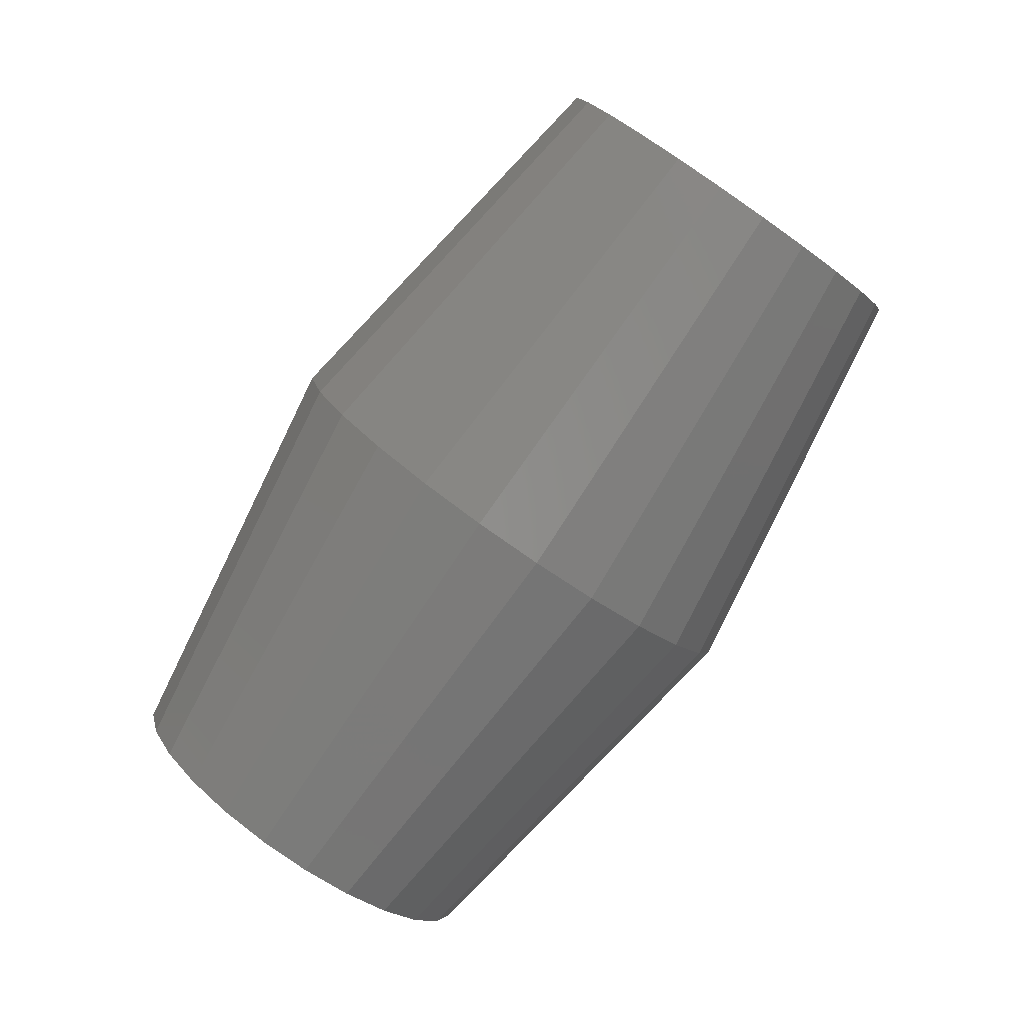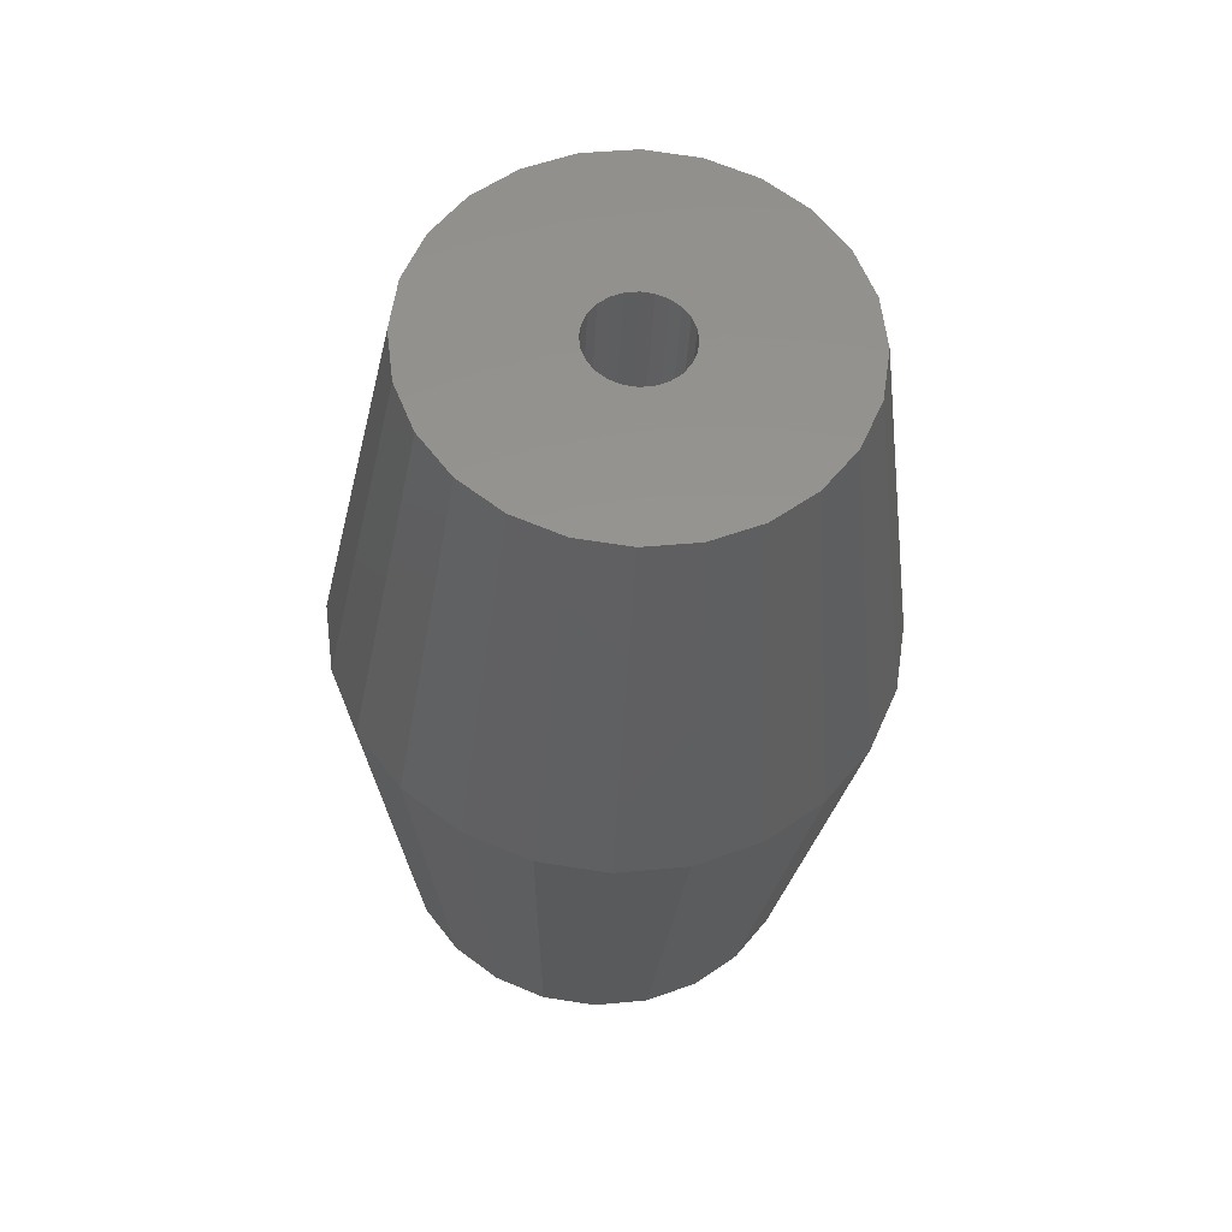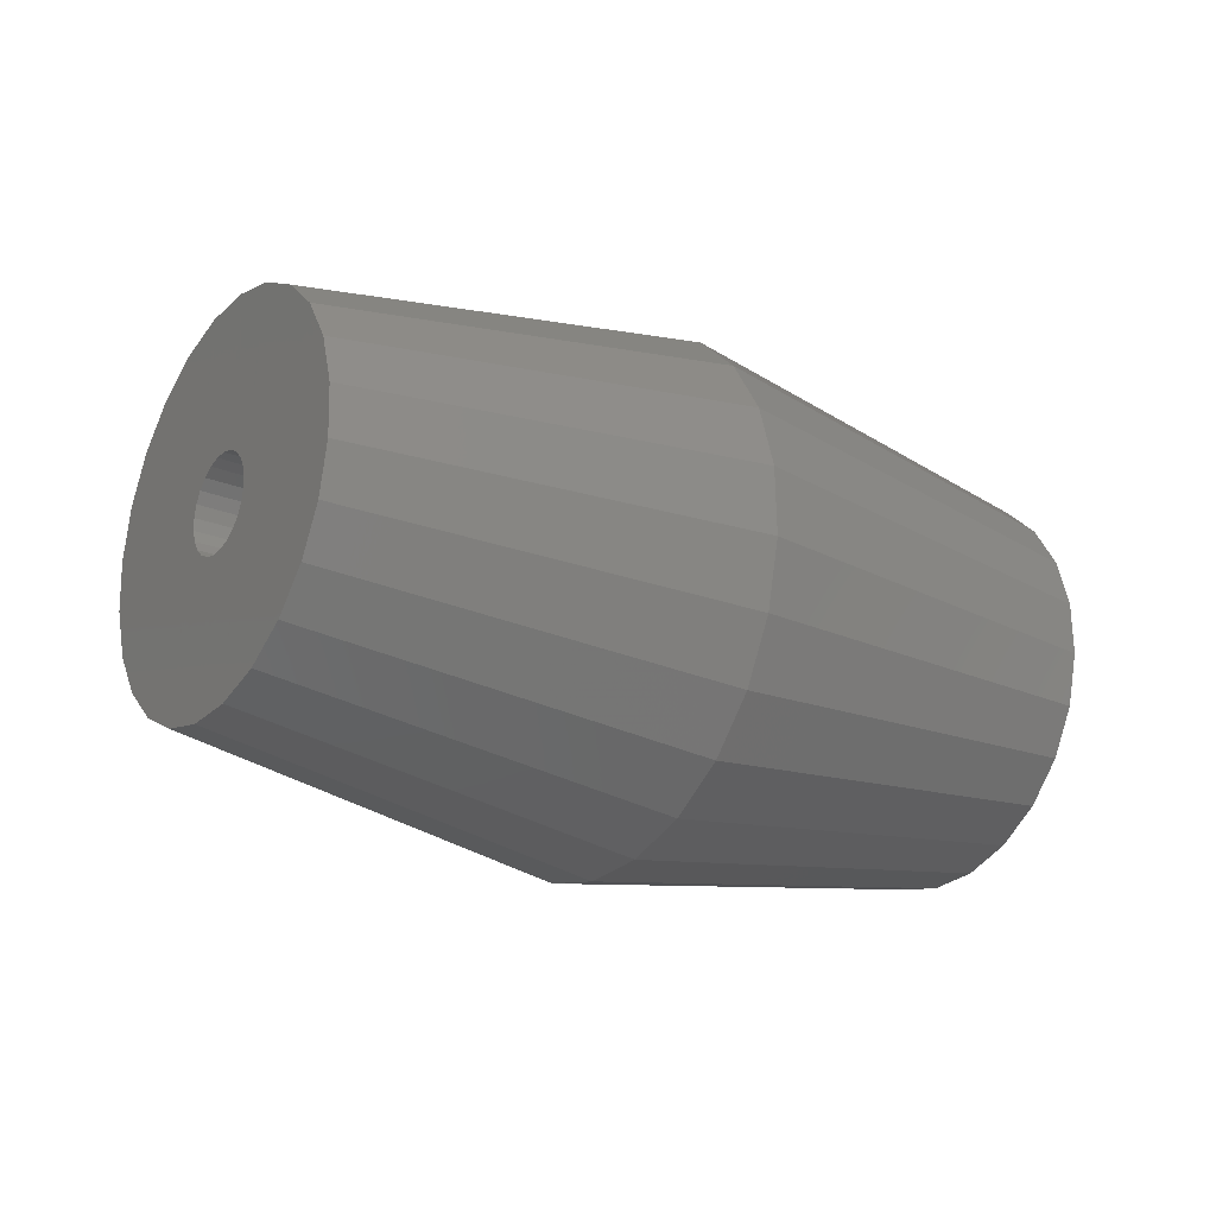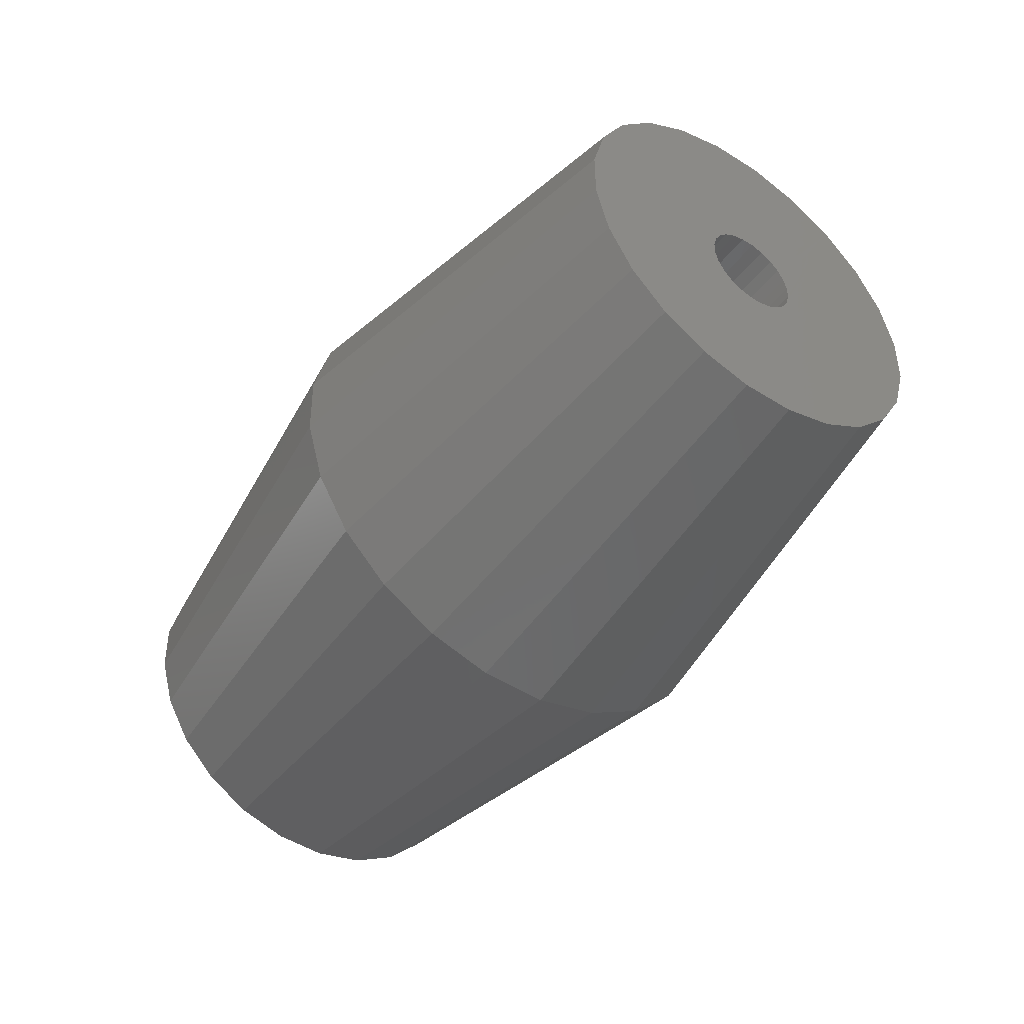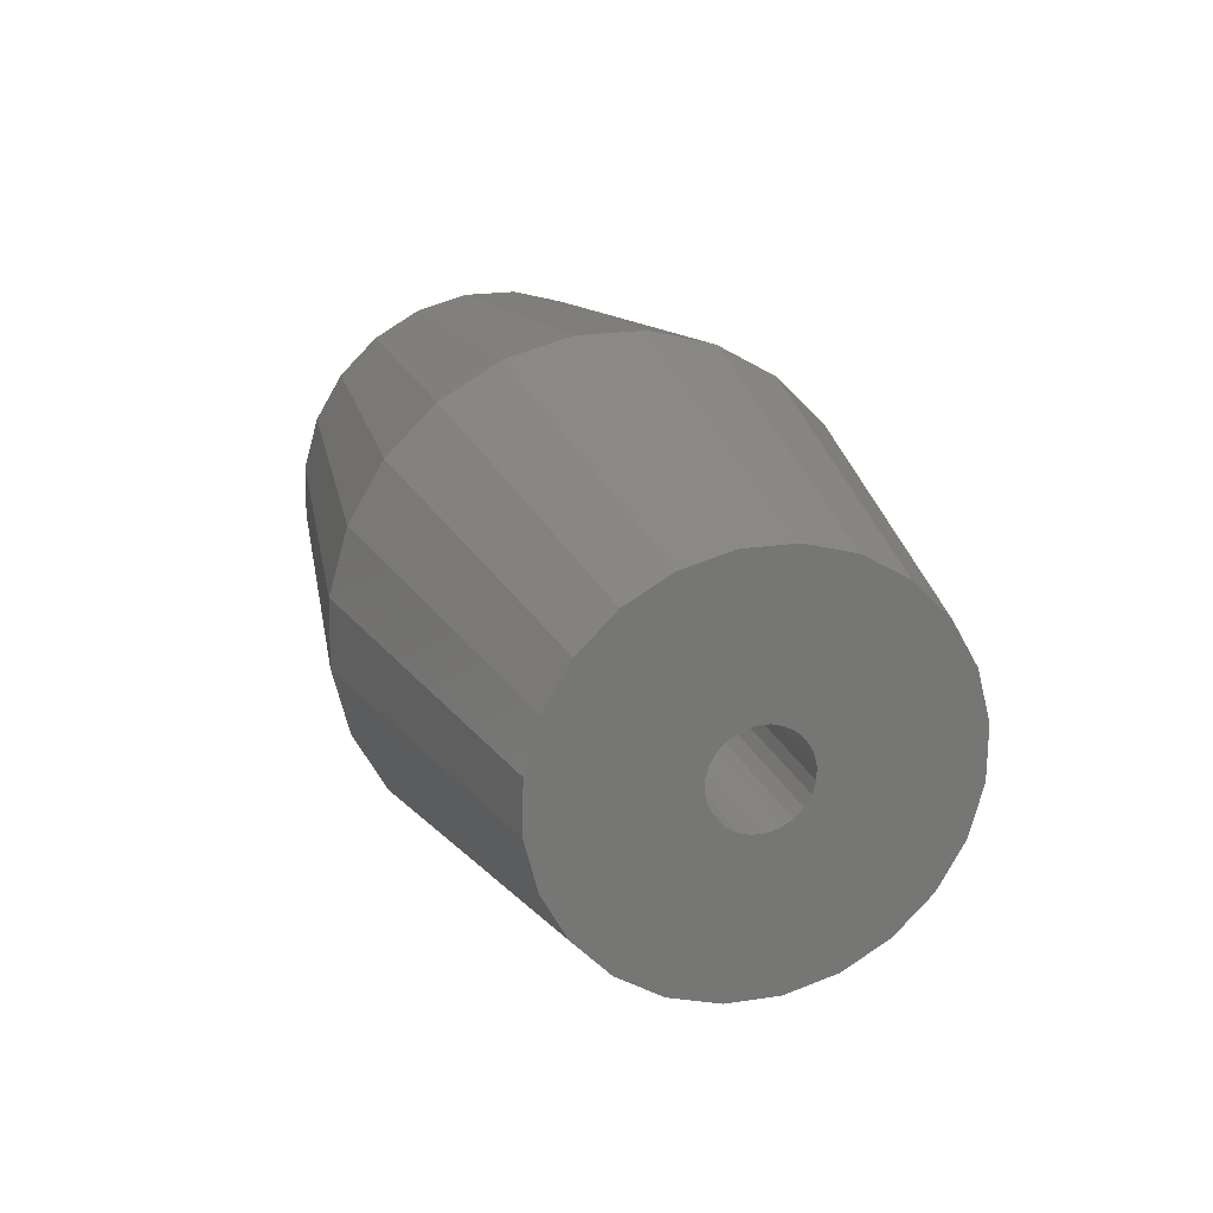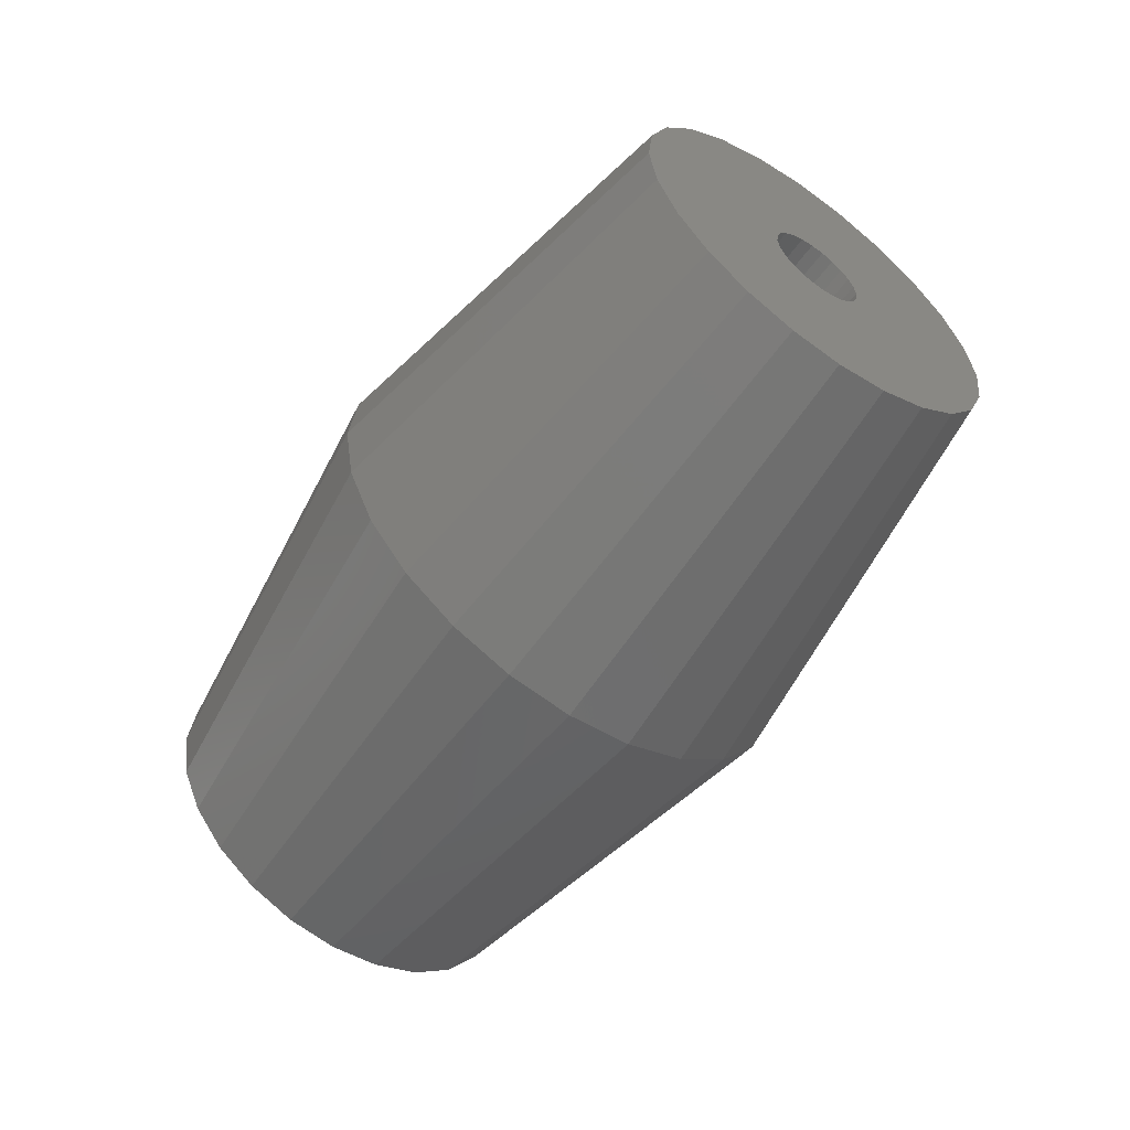
<metadata>
{"format":"stl","ext":"stl","renderer":"f3d","projection":"perspective","resolution":1024,"background":"white","views":[{"elev":-45.0,"azim":-156.1,"up":"+Z"},{"elev":-2.5,"azim":-117.9,"up":"+Z"},{"elev":17.2,"azim":5.4,"up":"+Y"},{"elev":-9.0,"azim":-157.9,"up":"+Z"},{"elev":-10.9,"azim":44.6,"up":"+Z"},{"elev":-32.0,"azim":-96.4,"up":"+Y"}]}
</metadata>
<code>
# stl→obj: 168 verts, 336 faces
v 818.1 154 20.59
v 823.7 150.6 14.85
v 817.8 154.8 19.46
v 824 150 15.7
v 823.3 151 13.92
v 817.2 155.3 18.23
v 807.5 153.2 21.55
v 820.9 147.3 12.94
v 807.6 153.5 21.47
v 820.9 147.1 13.02
v 807.5 153 21.68
v 820.9 146.8 13.15
v 807.5 152.8 21.85
v 820.9 146.6 13.33
v 808.6 154.4 22.35
v 821.8 148.2 13.59
v 821.9 148.2 13.82
v 808.5 154.4 22.12
v 822 147.3 14.63
v 808.6 153.2 23.18
v 808.7 153.5 23.16
v 821.9 147 14.65
v 821.6 148.2 13.38
v 808.3 154.4 21.91
v 807.7 152.6 22.28
v 821.2 146.4 13.98
v 821 146.4 13.75
v 807.8 152.6 22.51
v 808.1 154.3 21.73
v 821.3 148 13.05
v 821.5 148.1 13.2
v 808 154.1 21.58
v 808.1 152.7 22.9
v 821.6 146.6 14.52
v 821.5 146.5 14.37
v 808.3 152.8 23.05
v 822.1 147.5 14.55
v 808.7 153.7 23.08
v 822.1 147.8 14.42
v 808.8 153.9 22.95
v 807.8 154 21.49
v 821.2 147.8 12.96
v 821 147.5 12.92
v 807.7 153.7 21.45
v 808.7 154.3 22.57
v 822 148.1 14.04
v 807.6 152.7 22.06
v 820.9 146.5 13.53
v 808 152.6 22.72
v 821.3 146.4 14.19
v 821.8 146.8 14.61
v 808.5 153 23.14
v 822.1 147.9 14.25
v 808.7 154.1 22.78
v 808.8 157.2 20.64
v 816.5 155.5 17
v 815.7 155.3 15.83
v 809.4 157.4 21.52
v 810 157.2 22.45
v 823.9 148.2 16.85
v 823.9 149.9 15.63
v 824 149.1 16.33
v 823.6 150.5 14.81
v 823.6 147.3 17.16
v 823.2 150.9 13.92
v 823.2 146.3 17.24
v 822.7 151 13.02
v 822.7 145.4 17.09
v 822.1 150.9 12.17
v 822.1 144.6 16.71
v 821.5 144.1 16.14
v 820.8 143.7 15.4
v 820.8 149.9 10.86
v 820.2 149.2 10.48
v 820.2 143.6 14.55
v 819.7 148.3 10.33
v 819.7 143.7 13.65
v 819.3 144.1 12.76
v 819.3 147.3 10.41
v 819.1 144.7 11.94
v 819.1 146.3 10.73
v 819 145.4 11.25
v 821.5 150.5 11.44
v 808.8 157.1 20.7
v 808.1 156.7 19.96
v 807.5 156.1 19.39
v 810.5 156.1 24.16
v 810.5 154.4 25.38
v 810.6 155.3 24.85
v 810.3 153.5 25.69
v 810.3 156.7 23.34
v 809.9 157.1 22.45
v 809.9 152.5 25.77
v 809.4 151.6 25.62
v 809.4 157.2 21.55
v 808.8 150.8 25.24
v 808.1 150.2 24.67
v 807.5 149.9 23.93
v 806.9 155.4 19.01
v 806.9 149.8 23.08
v 806.4 149.9 22.18
v 806.4 154.5 18.86
v 806 153.5 18.94
v 806 150.3 21.29
v 805.8 150.9 20.47
v 805.8 152.5 19.25
v 805.7 151.6 19.78
v 819.7 148.3 10.19
v 811.9 150.4 13.41
v 812.4 151.7 13.3
v 819.3 147.3 10.28
v 818.1 151.7 22.26
v 823.7 147.3 17.29
v 824 148.3 16.97
v 817.8 150.4 22.69
v 814.8 154.8 14.82
v 822.2 151 12.11
v 821.5 150.7 11.34
v 819.7 143.6 13.65
v 811.9 146 16.64
v 819.3 143.9 12.72
v 812.4 145.4 17.87
v 813.1 153 13.51
v 820.2 149.2 10.35
v 822.8 151.2 12.99
v 820.8 143.5 15.46
v 813.1 145.3 19.1
v 820.2 143.4 14.58
v 813.9 145.4 20.27
v 819 146.3 10.6
v 811.4 147.9 14.56
v 811.5 149.1 13.84
v 818.9 145.4 11.15
v 818.2 152.9 21.54
v 824.1 149.2 16.43
v 811.5 146.8 15.51
v 819 144.6 11.87
v 813.9 154 14.02
v 820.8 150 10.74
v 823.3 146.3 17.38
v 822.8 145.3 17.22
v 822.2 144.5 16.83
v 821.5 143.9 16.23
v 816.5 147.8 22.6
v 817.2 149 22.8
v 815.7 146.7 22.08
v 814.8 145.9 21.28
v 810.6 156.2 24.23
v 810.6 154.5 25.5
v 810.7 155.4 24.95
v 810.4 156.8 23.38
v 808.1 156.8 19.87
v 807.5 156.2 19.27
v 806.9 155.4 18.88
v 806.3 154.5 18.72
v 805.9 153.5 18.81
v 805.7 152.5 19.13
v 805.7 150.8 20.4
v 805.6 151.6 19.67
v 810.4 153.5 25.82
v 810 152.5 25.91
v 809.4 151.5 25.75
v 808.8 150.7 25.36
v 808.1 150.1 24.76
v 807.5 149.7 23.99
v 806.9 149.6 23.11
v 806.3 149.8 22.18
v 805.9 150.1 21.25
f 1 2 3
f 2 1 4
f 3 5 6
f 5 3 2
f 7 8 9
f 8 7 10
f 11 10 7
f 10 11 12
f 13 12 11
f 12 13 14
f 15 16 17
f 16 15 18
f 19 20 21
f 20 19 22
f 18 23 16
f 23 18 24
f 25 26 27
f 26 25 28
f 29 30 31
f 30 29 32
f 33 34 35
f 34 33 36
f 37 21 38
f 21 37 19
f 39 38 40
f 38 39 37
f 30 41 42
f 41 30 32
f 41 43 42
f 43 41 44
f 9 43 44
f 43 9 8
f 17 45 15
f 45 17 46
f 47 14 13
f 14 47 48
f 47 27 48
f 27 47 25
f 26 49 50
f 49 26 28
f 49 35 50
f 35 49 33
f 36 51 34
f 51 36 52
f 51 20 22
f 20 51 52
f 53 40 54
f 40 53 39
f 46 54 45
f 54 46 53
f 23 29 31
f 29 23 24
f 55 56 57
f 56 55 58
f 56 59 6
f 59 56 58
f 60 61 62
f 61 60 63
f 63 60 64
f 63 64 65
f 65 64 66
f 65 66 67
f 67 66 68
f 67 68 69
f 69 68 70
f 69 70 39
f 39 70 37
f 37 70 71
f 37 71 19
f 19 71 22
f 22 71 51
f 51 71 34
f 34 71 35
f 35 71 72
f 35 72 50
f 50 72 26
f 26 72 27
f 27 72 48
f 48 72 14
f 14 72 12
f 12 72 73
f 73 72 74
f 74 72 75
f 74 75 76
f 76 75 77
f 76 77 78
f 76 78 79
f 79 78 80
f 79 80 81
f 81 80 82
f 69 53 83
f 53 69 39
f 83 53 46
f 83 46 17
f 83 17 16
f 83 16 23
f 83 23 31
f 83 31 73
f 73 31 30
f 73 30 42
f 73 42 43
f 73 43 8
f 73 8 10
f 73 10 12
f 84 54 40
f 54 84 85
f 54 85 45
f 45 85 15
f 15 85 18
f 18 85 24
f 24 85 29
f 29 85 32
f 32 85 86
f 32 86 41
f 41 86 44
f 44 86 9
f 9 86 7
f 7 86 11
f 87 88 89
f 88 87 90
f 90 87 91
f 90 91 92
f 90 92 93
f 93 92 94
f 94 92 95
f 94 95 96
f 96 95 84
f 96 84 40
f 96 40 38
f 96 38 97
f 97 38 21
f 97 21 20
f 97 20 52
f 97 52 36
f 97 36 33
f 97 33 49
f 97 49 98
f 98 49 28
f 98 28 25
f 98 25 47
f 98 47 13
f 98 13 11
f 98 11 86
f 98 86 99
f 98 99 100
f 100 99 101
f 101 99 102
f 101 102 103
f 101 103 104
f 104 103 105
f 105 103 106
f 105 106 107
f 108 109 110
f 109 108 111
f 112 113 114
f 113 112 115
f 116 117 118
f 117 116 57
f 119 120 121
f 120 119 122
f 108 123 124
f 123 108 110
f 57 125 117
f 125 57 56
f 126 127 128
f 127 126 129
f 130 131 132
f 131 130 133
f 134 4 1
f 4 134 135
f 121 136 137
f 136 121 120
f 124 138 139
f 138 124 123
f 114 4 135
f 4 114 62
f 62 114 60
f 60 114 113
f 60 113 64
f 64 113 140
f 64 140 66
f 66 140 141
f 66 141 68
f 68 141 142
f 68 142 70
f 70 142 143
f 70 143 71
f 71 143 72
f 72 143 126
f 72 126 75
f 75 126 128
f 75 128 77
f 77 128 119
f 77 119 78
f 78 119 121
f 78 121 80
f 80 121 137
f 80 137 82
f 82 137 130
f 130 137 133
f 4 61 2
f 61 4 62
f 2 61 63
f 2 63 5
f 5 63 65
f 5 65 125
f 125 65 67
f 125 67 117
f 117 67 69
f 117 69 118
f 118 69 83
f 118 83 139
f 139 83 73
f 139 73 74
f 139 74 124
f 124 74 76
f 124 76 108
f 108 76 79
f 108 79 111
f 111 79 81
f 111 81 130
f 130 81 82
f 140 144 141
f 144 140 145
f 127 119 128
f 119 127 122
f 144 142 141
f 142 144 146
f 125 6 5
f 6 125 56
f 111 132 109
f 132 111 130
f 142 147 143
f 147 142 146
f 115 140 113
f 140 115 145
f 134 114 135
f 114 134 112
f 138 118 139
f 118 138 116
f 147 126 143
f 126 147 129
f 133 136 131
f 136 133 137
f 148 149 150
f 149 148 89
f 89 148 87
f 87 148 151
f 87 151 91
f 91 151 59
f 91 59 92
f 92 59 58
f 92 58 95
f 95 58 55
f 95 55 84
f 84 55 152
f 84 152 85
f 85 152 153
f 85 153 86
f 86 153 99
f 99 153 154
f 99 154 102
f 102 154 155
f 102 155 103
f 103 155 156
f 103 156 106
f 106 156 157
f 106 157 107
f 107 157 158
f 158 157 159
f 149 88 160
f 88 149 89
f 160 88 90
f 160 90 161
f 161 90 93
f 161 93 162
f 162 93 94
f 162 94 163
f 163 94 96
f 163 96 164
f 164 96 97
f 164 97 165
f 165 97 98
f 165 98 100
f 165 100 166
f 166 100 101
f 166 101 167
f 167 101 104
f 167 104 168
f 168 104 105
f 168 105 158
f 158 105 107
f 123 153 138
f 153 123 154
f 144 163 146
f 163 144 162
f 120 167 168
f 167 120 122
f 147 165 129
f 165 147 164
f 148 134 1
f 134 148 150
f 155 123 110
f 123 155 154
f 109 155 110
f 155 109 156
f 132 156 109
f 156 132 157
f 131 158 159
f 158 131 136
f 149 134 150
f 134 149 112
f 161 144 145
f 144 161 162
f 151 1 3
f 1 151 148
f 160 112 149
f 112 160 115
f 138 152 116
f 152 138 153
f 129 166 127
f 166 129 165
f 131 157 132
f 157 131 159
f 146 164 147
f 164 146 163
f 136 168 158
f 168 136 120
f 166 122 127
f 122 166 167
f 59 3 6
f 3 59 151
f 161 115 160
f 115 161 145
f 152 57 116
f 57 152 55

</code>
